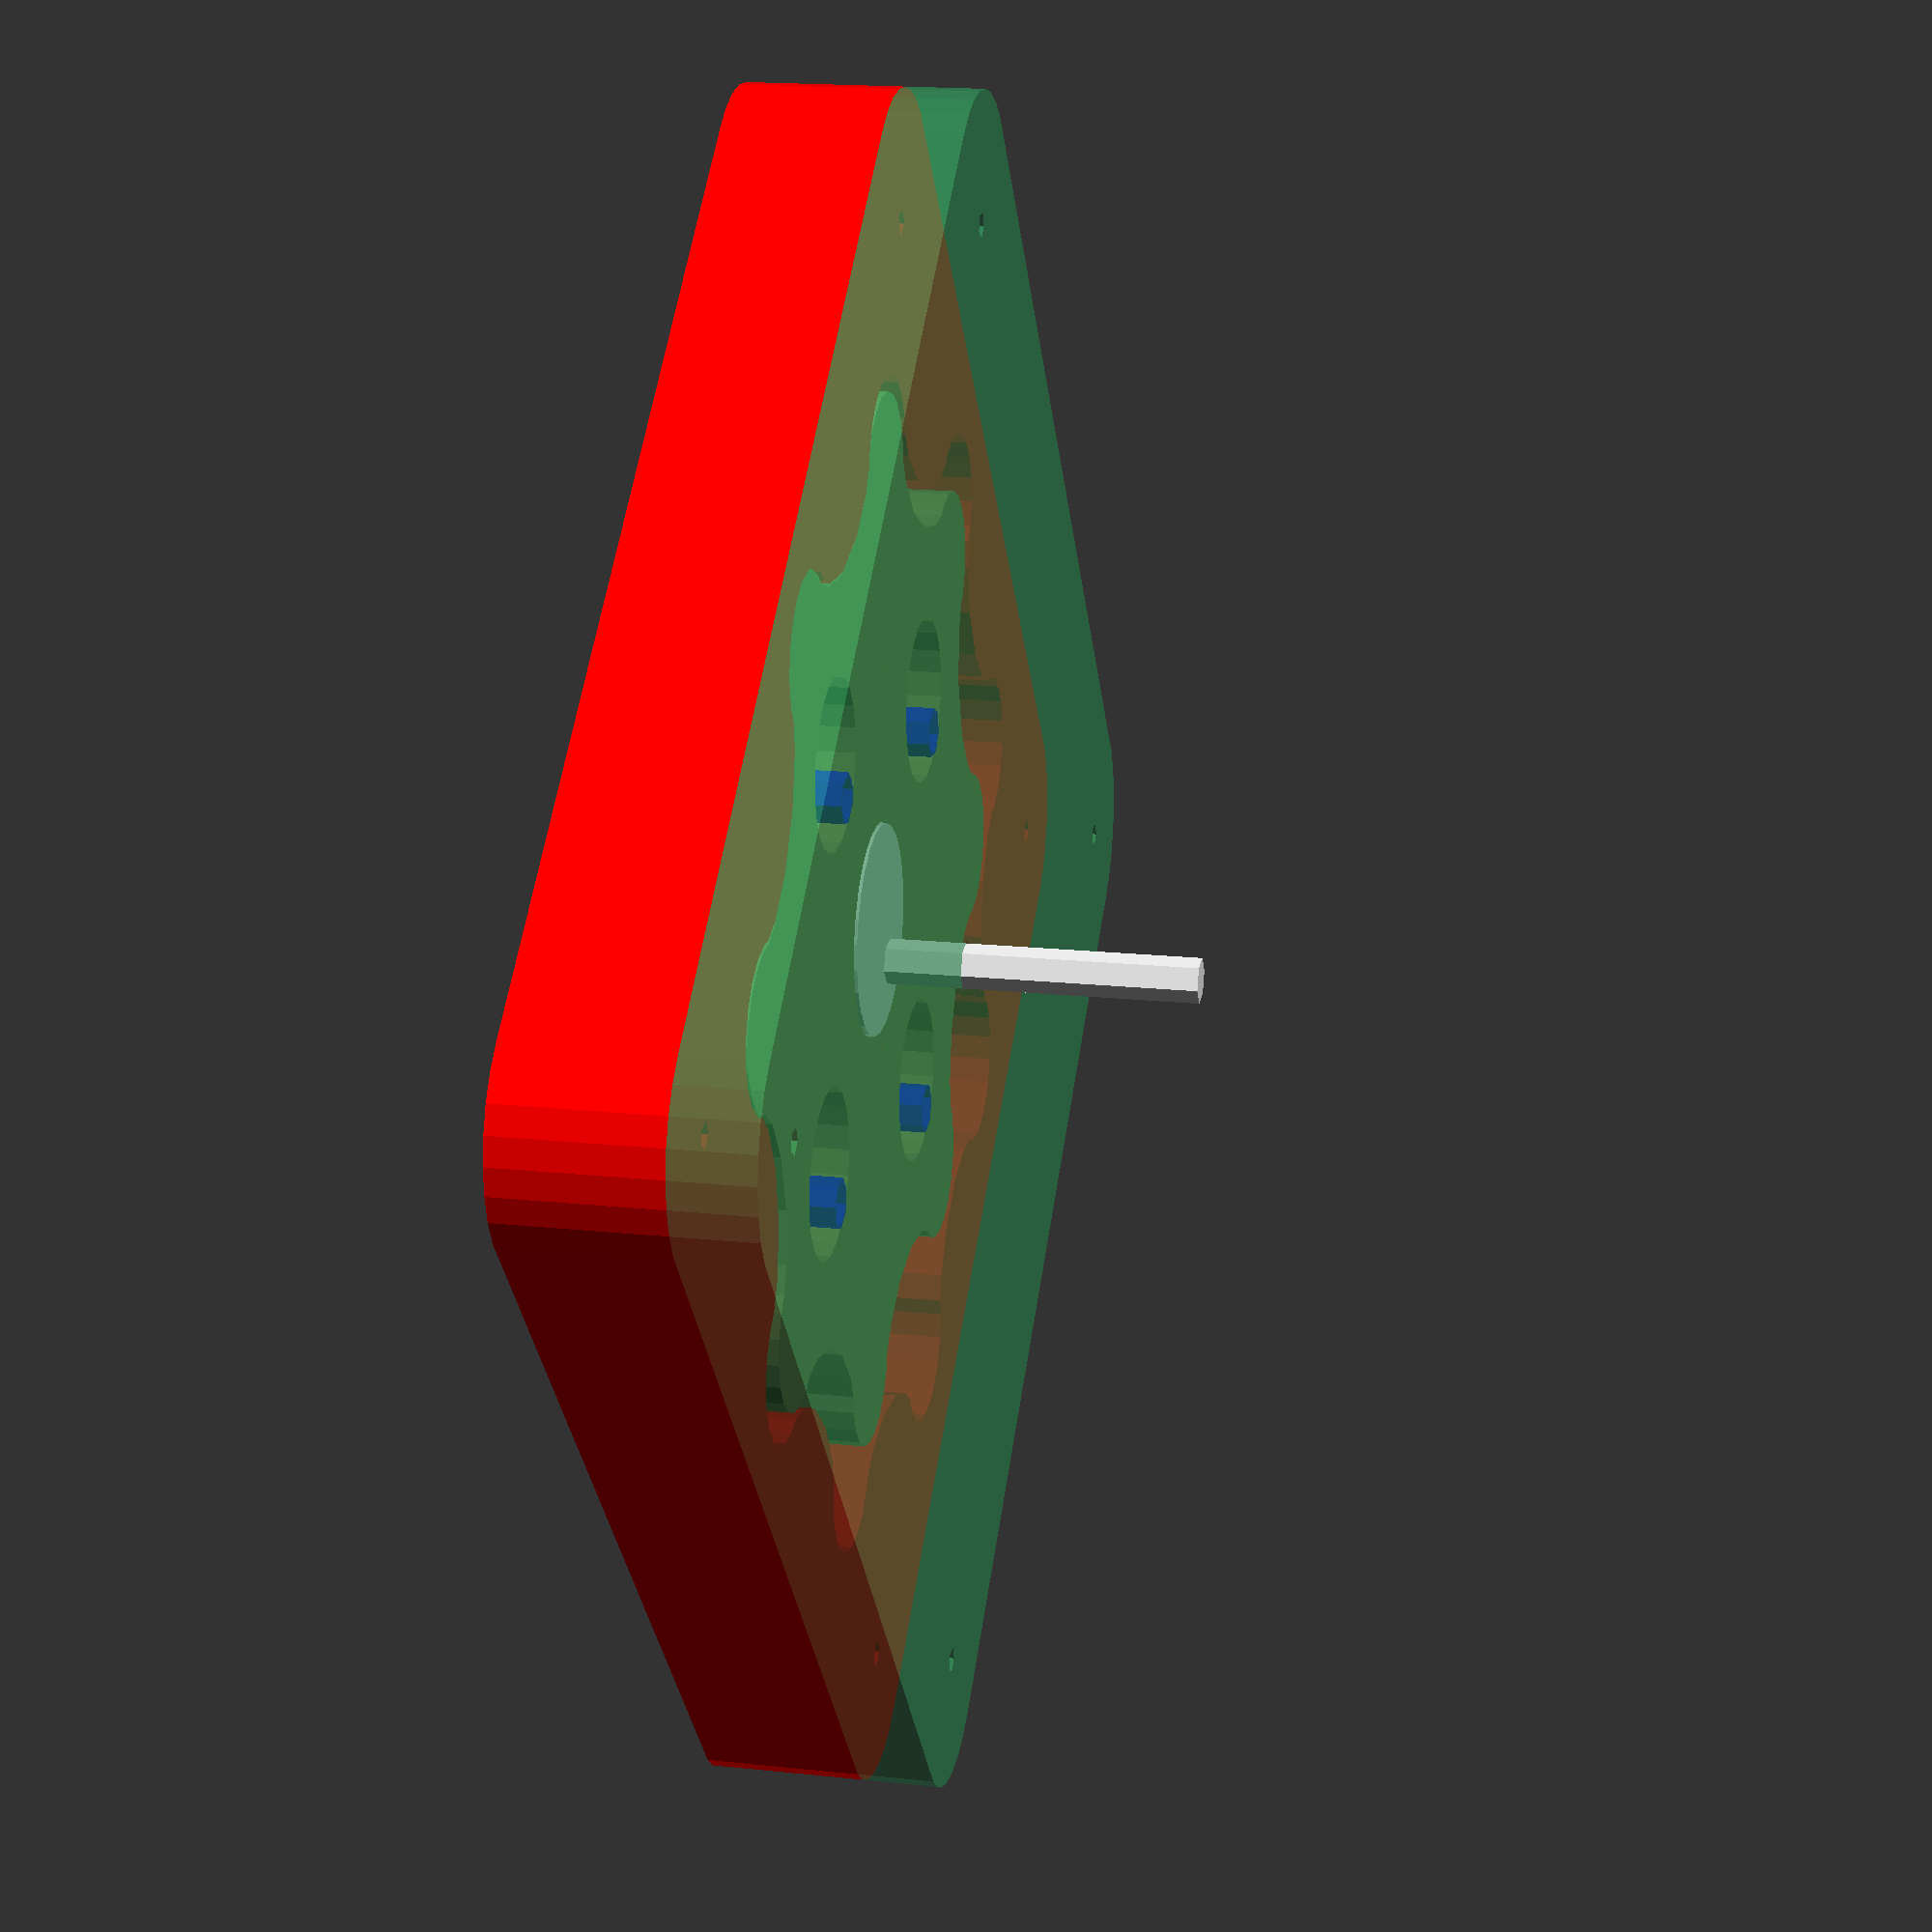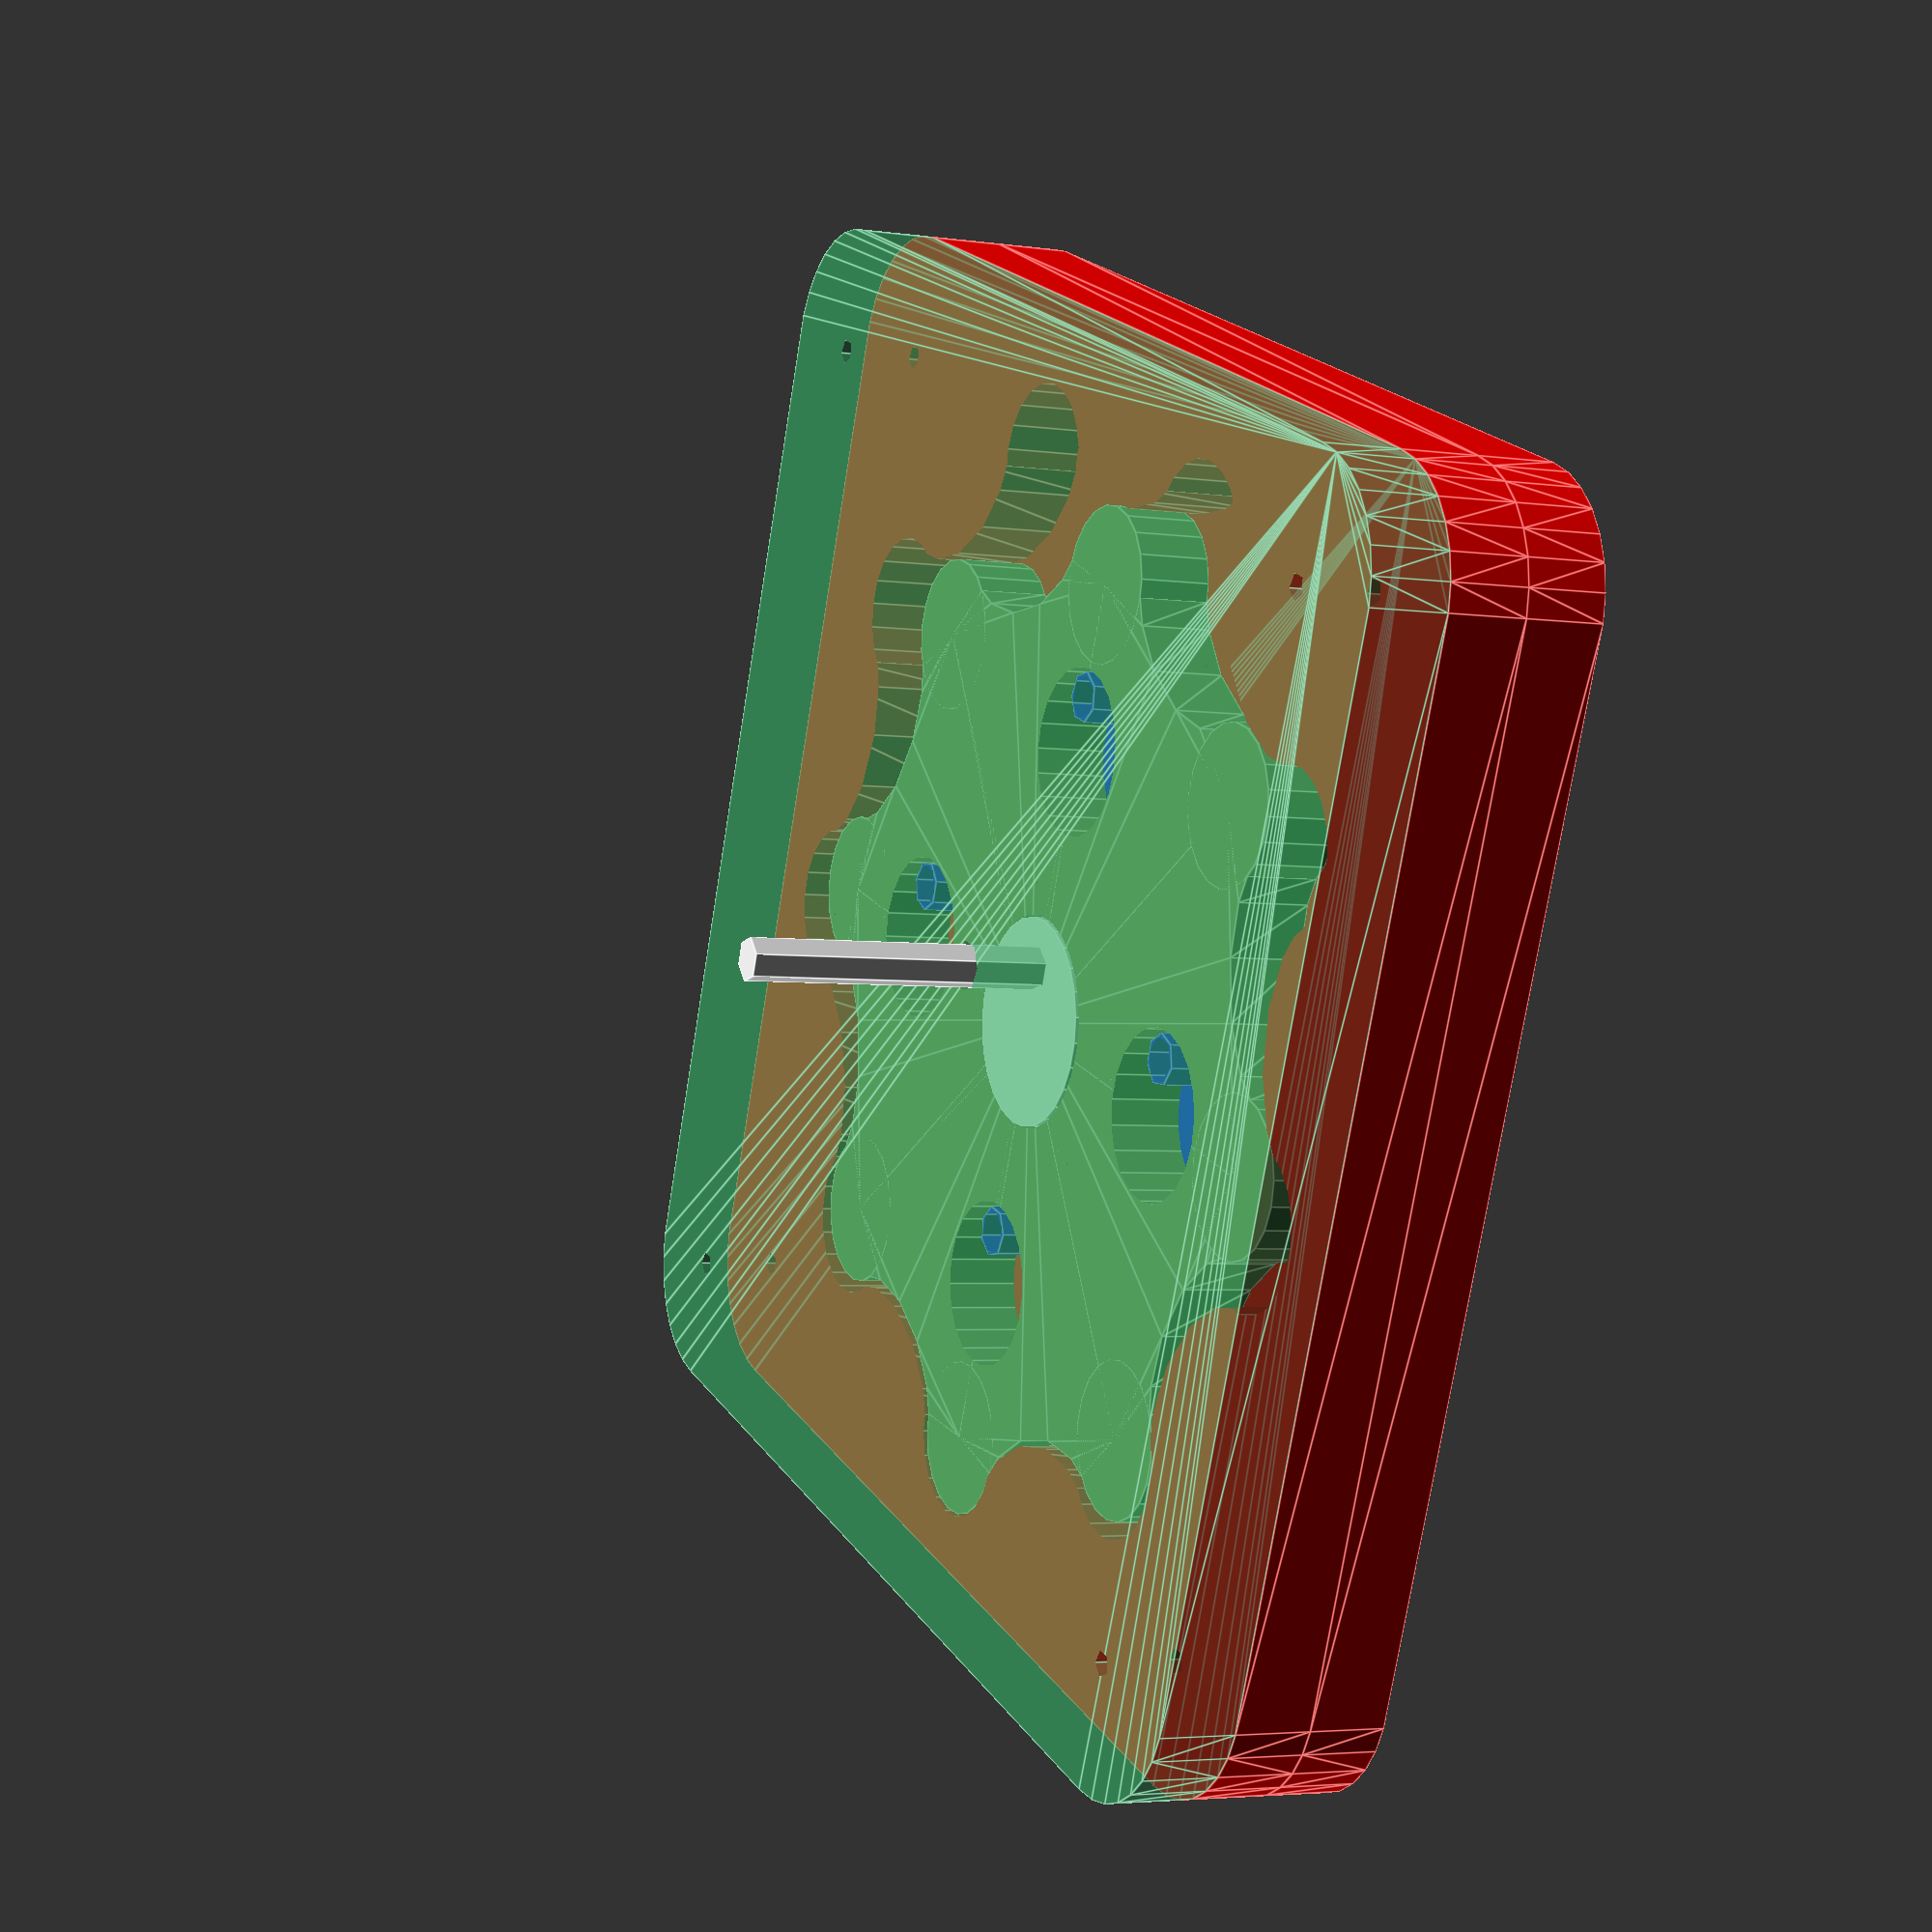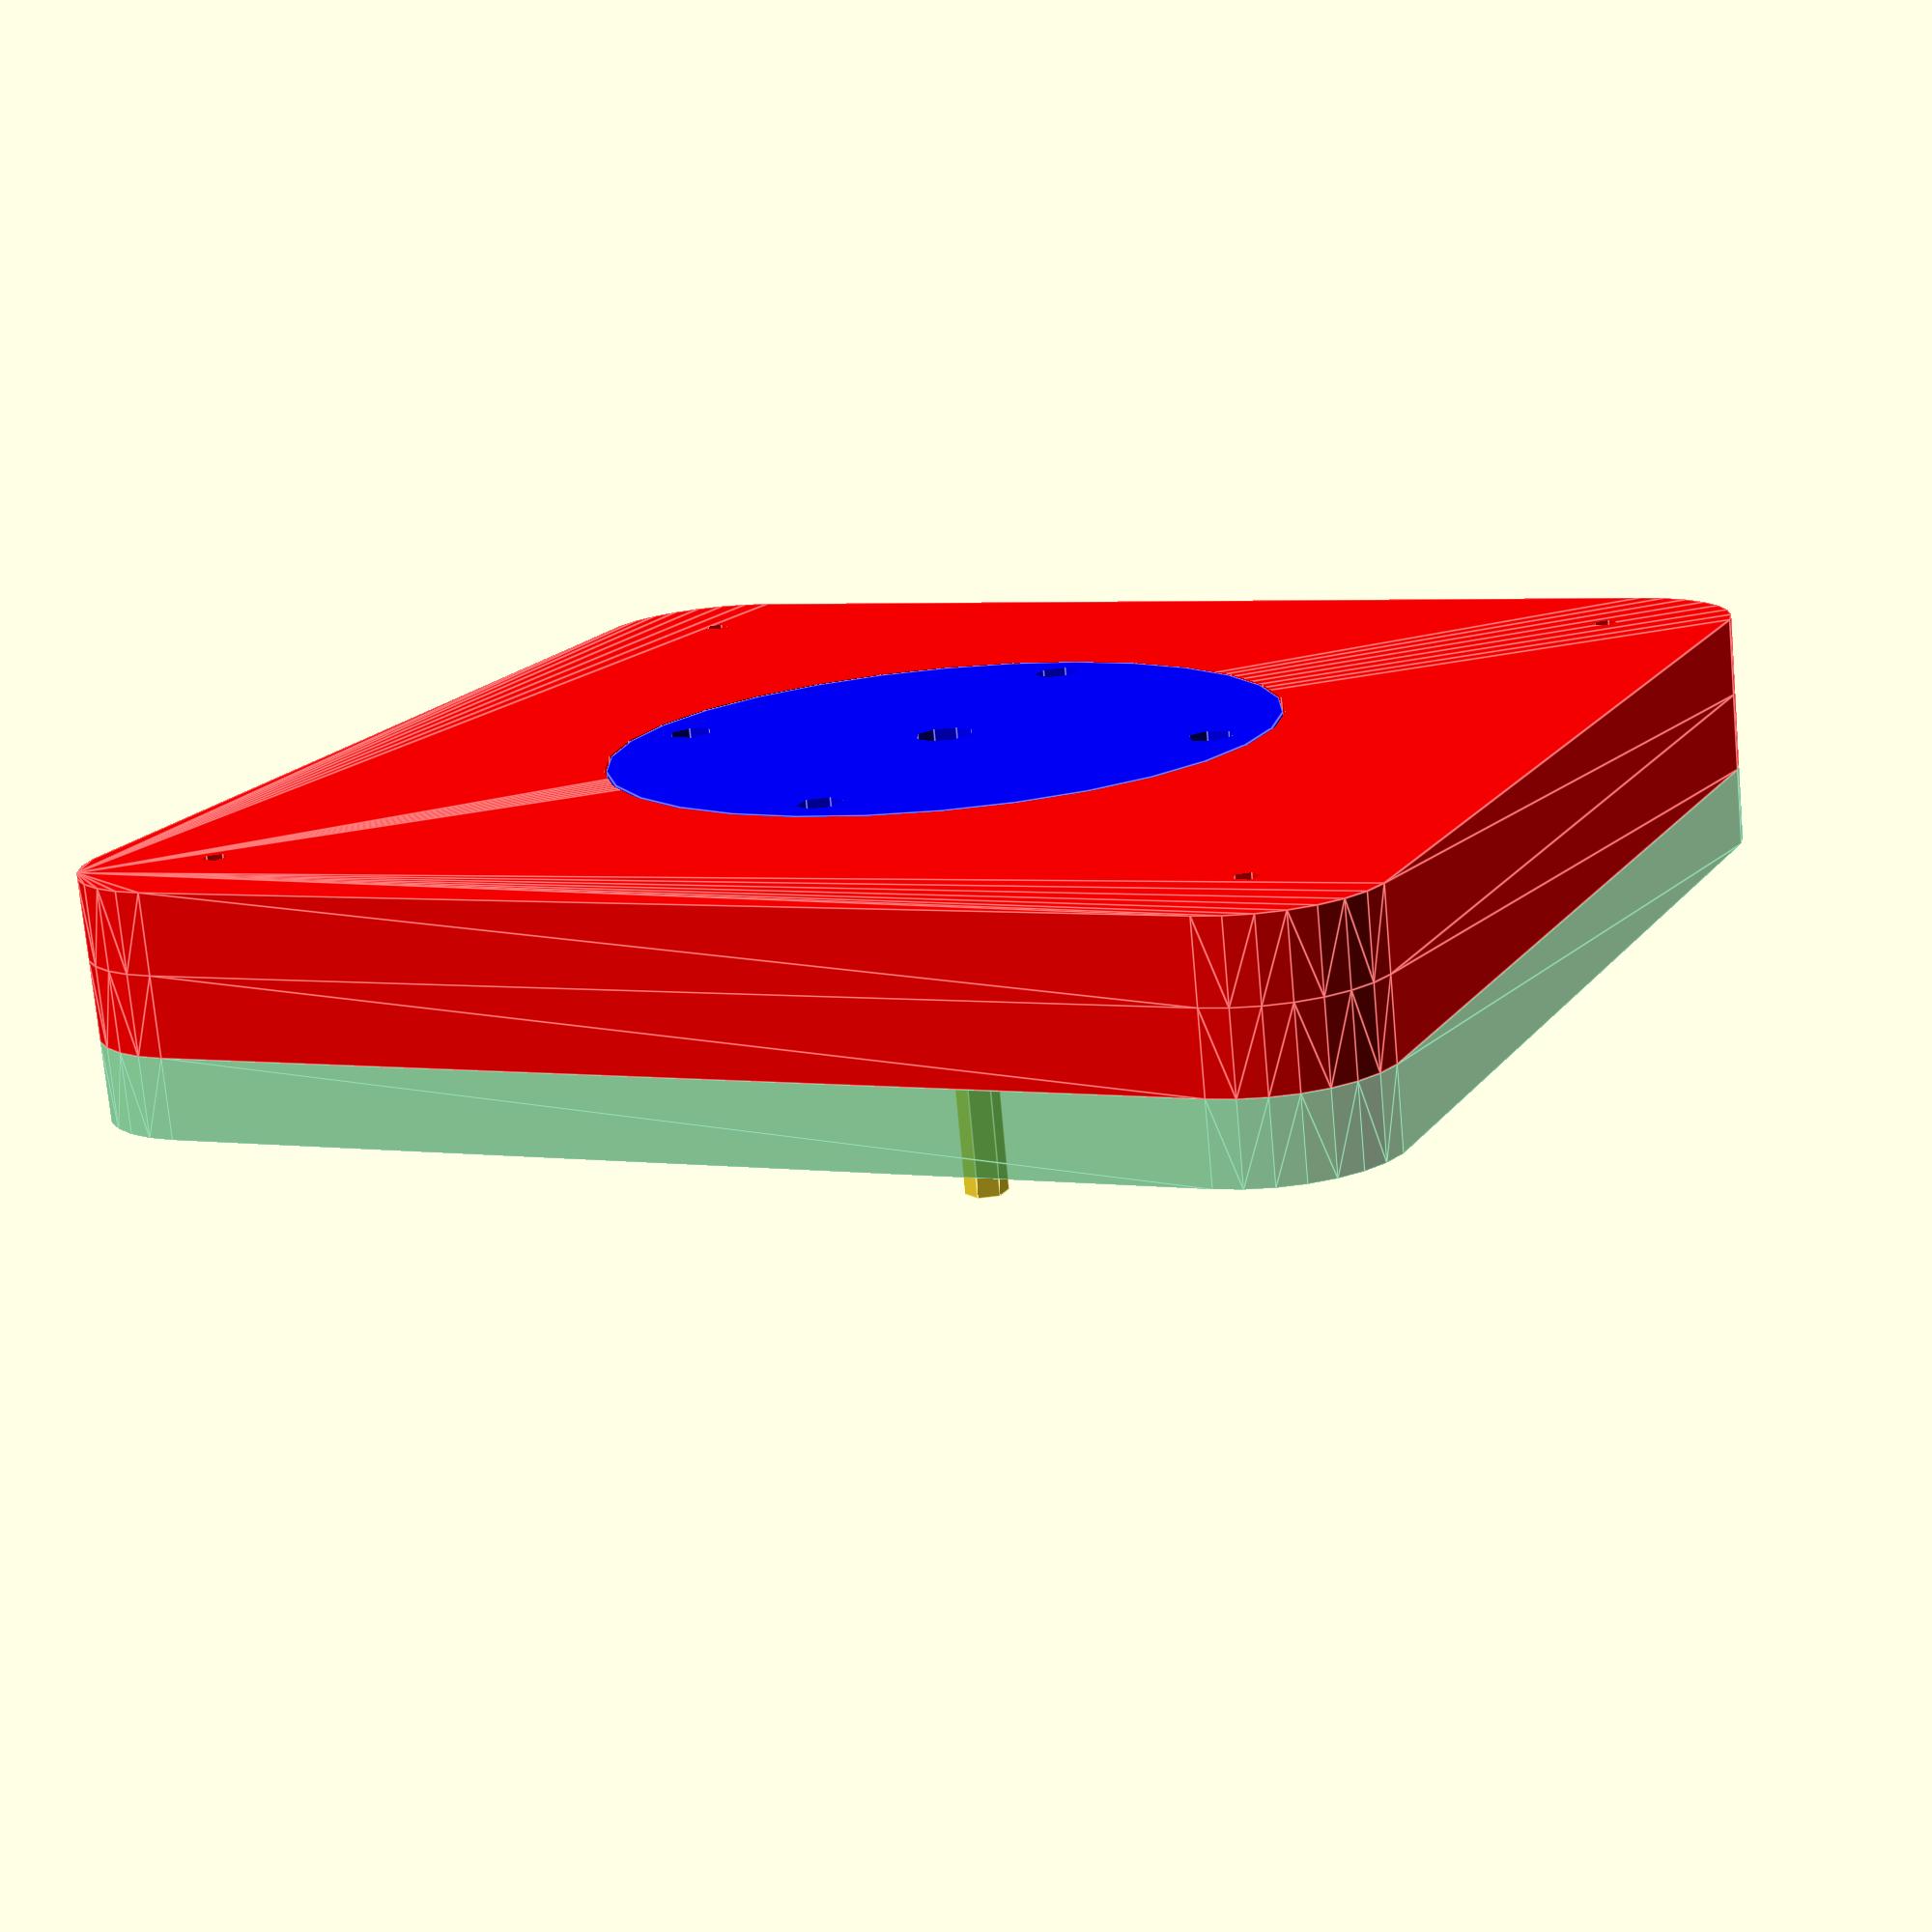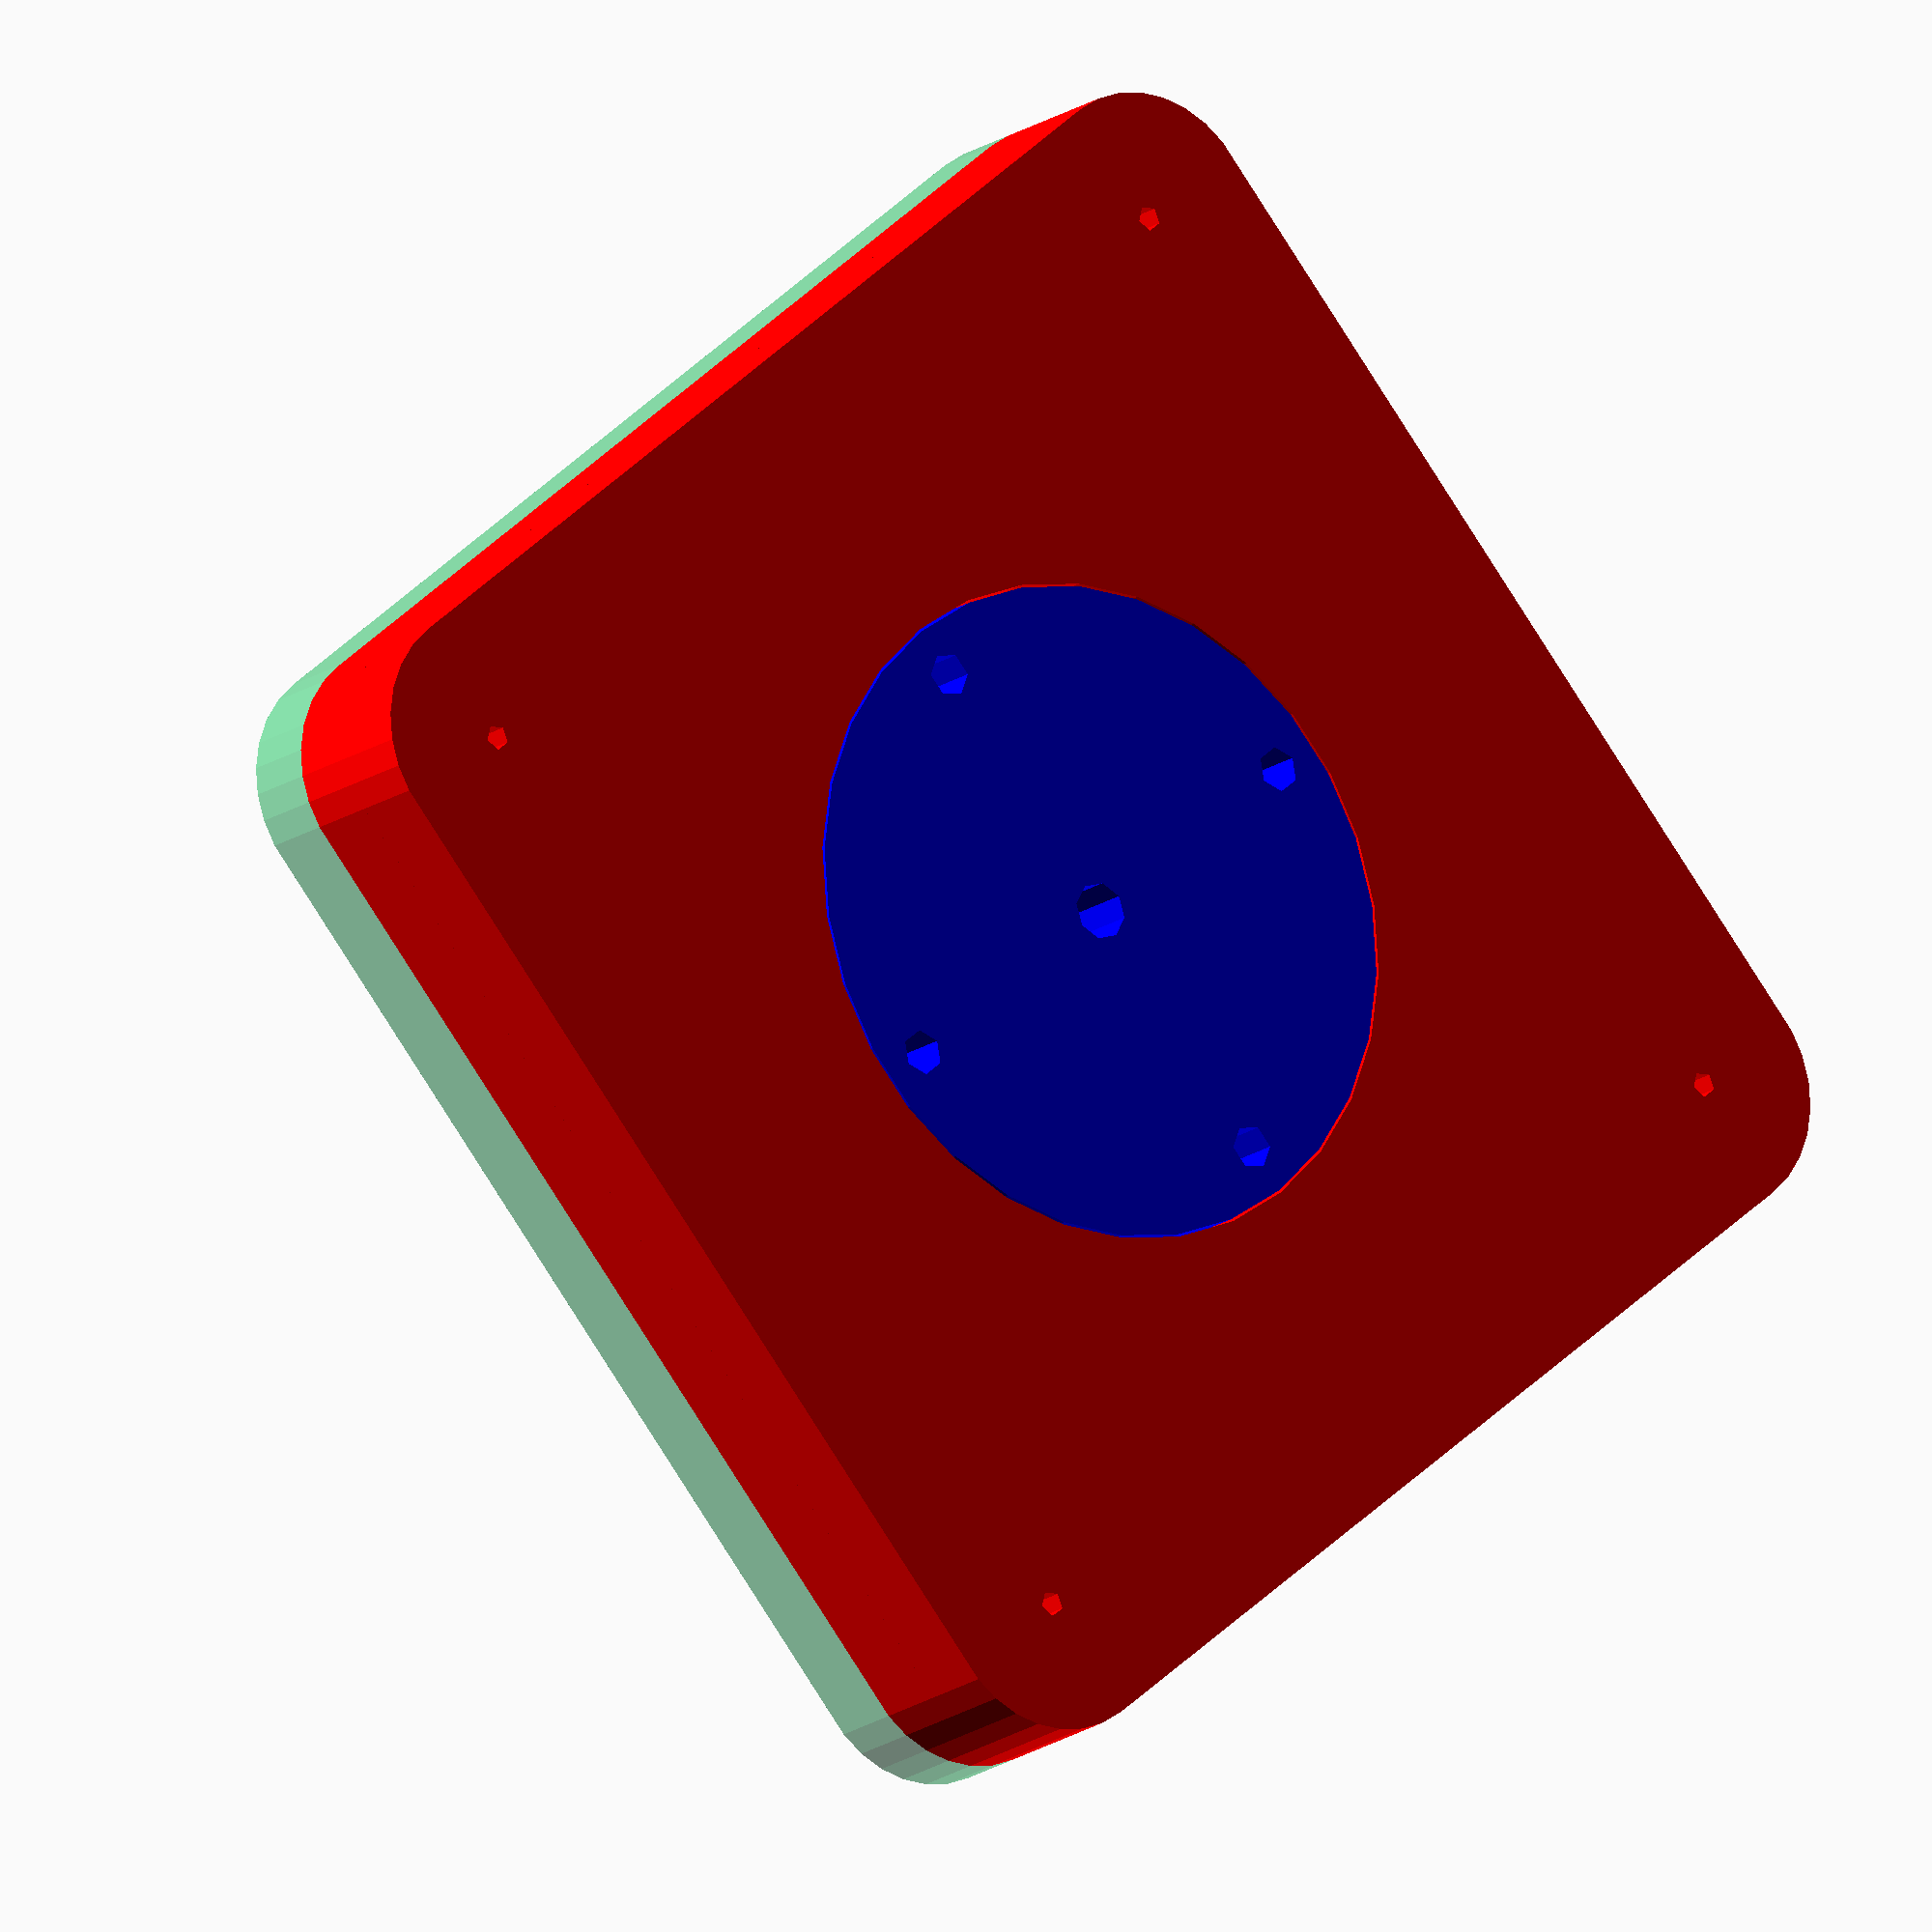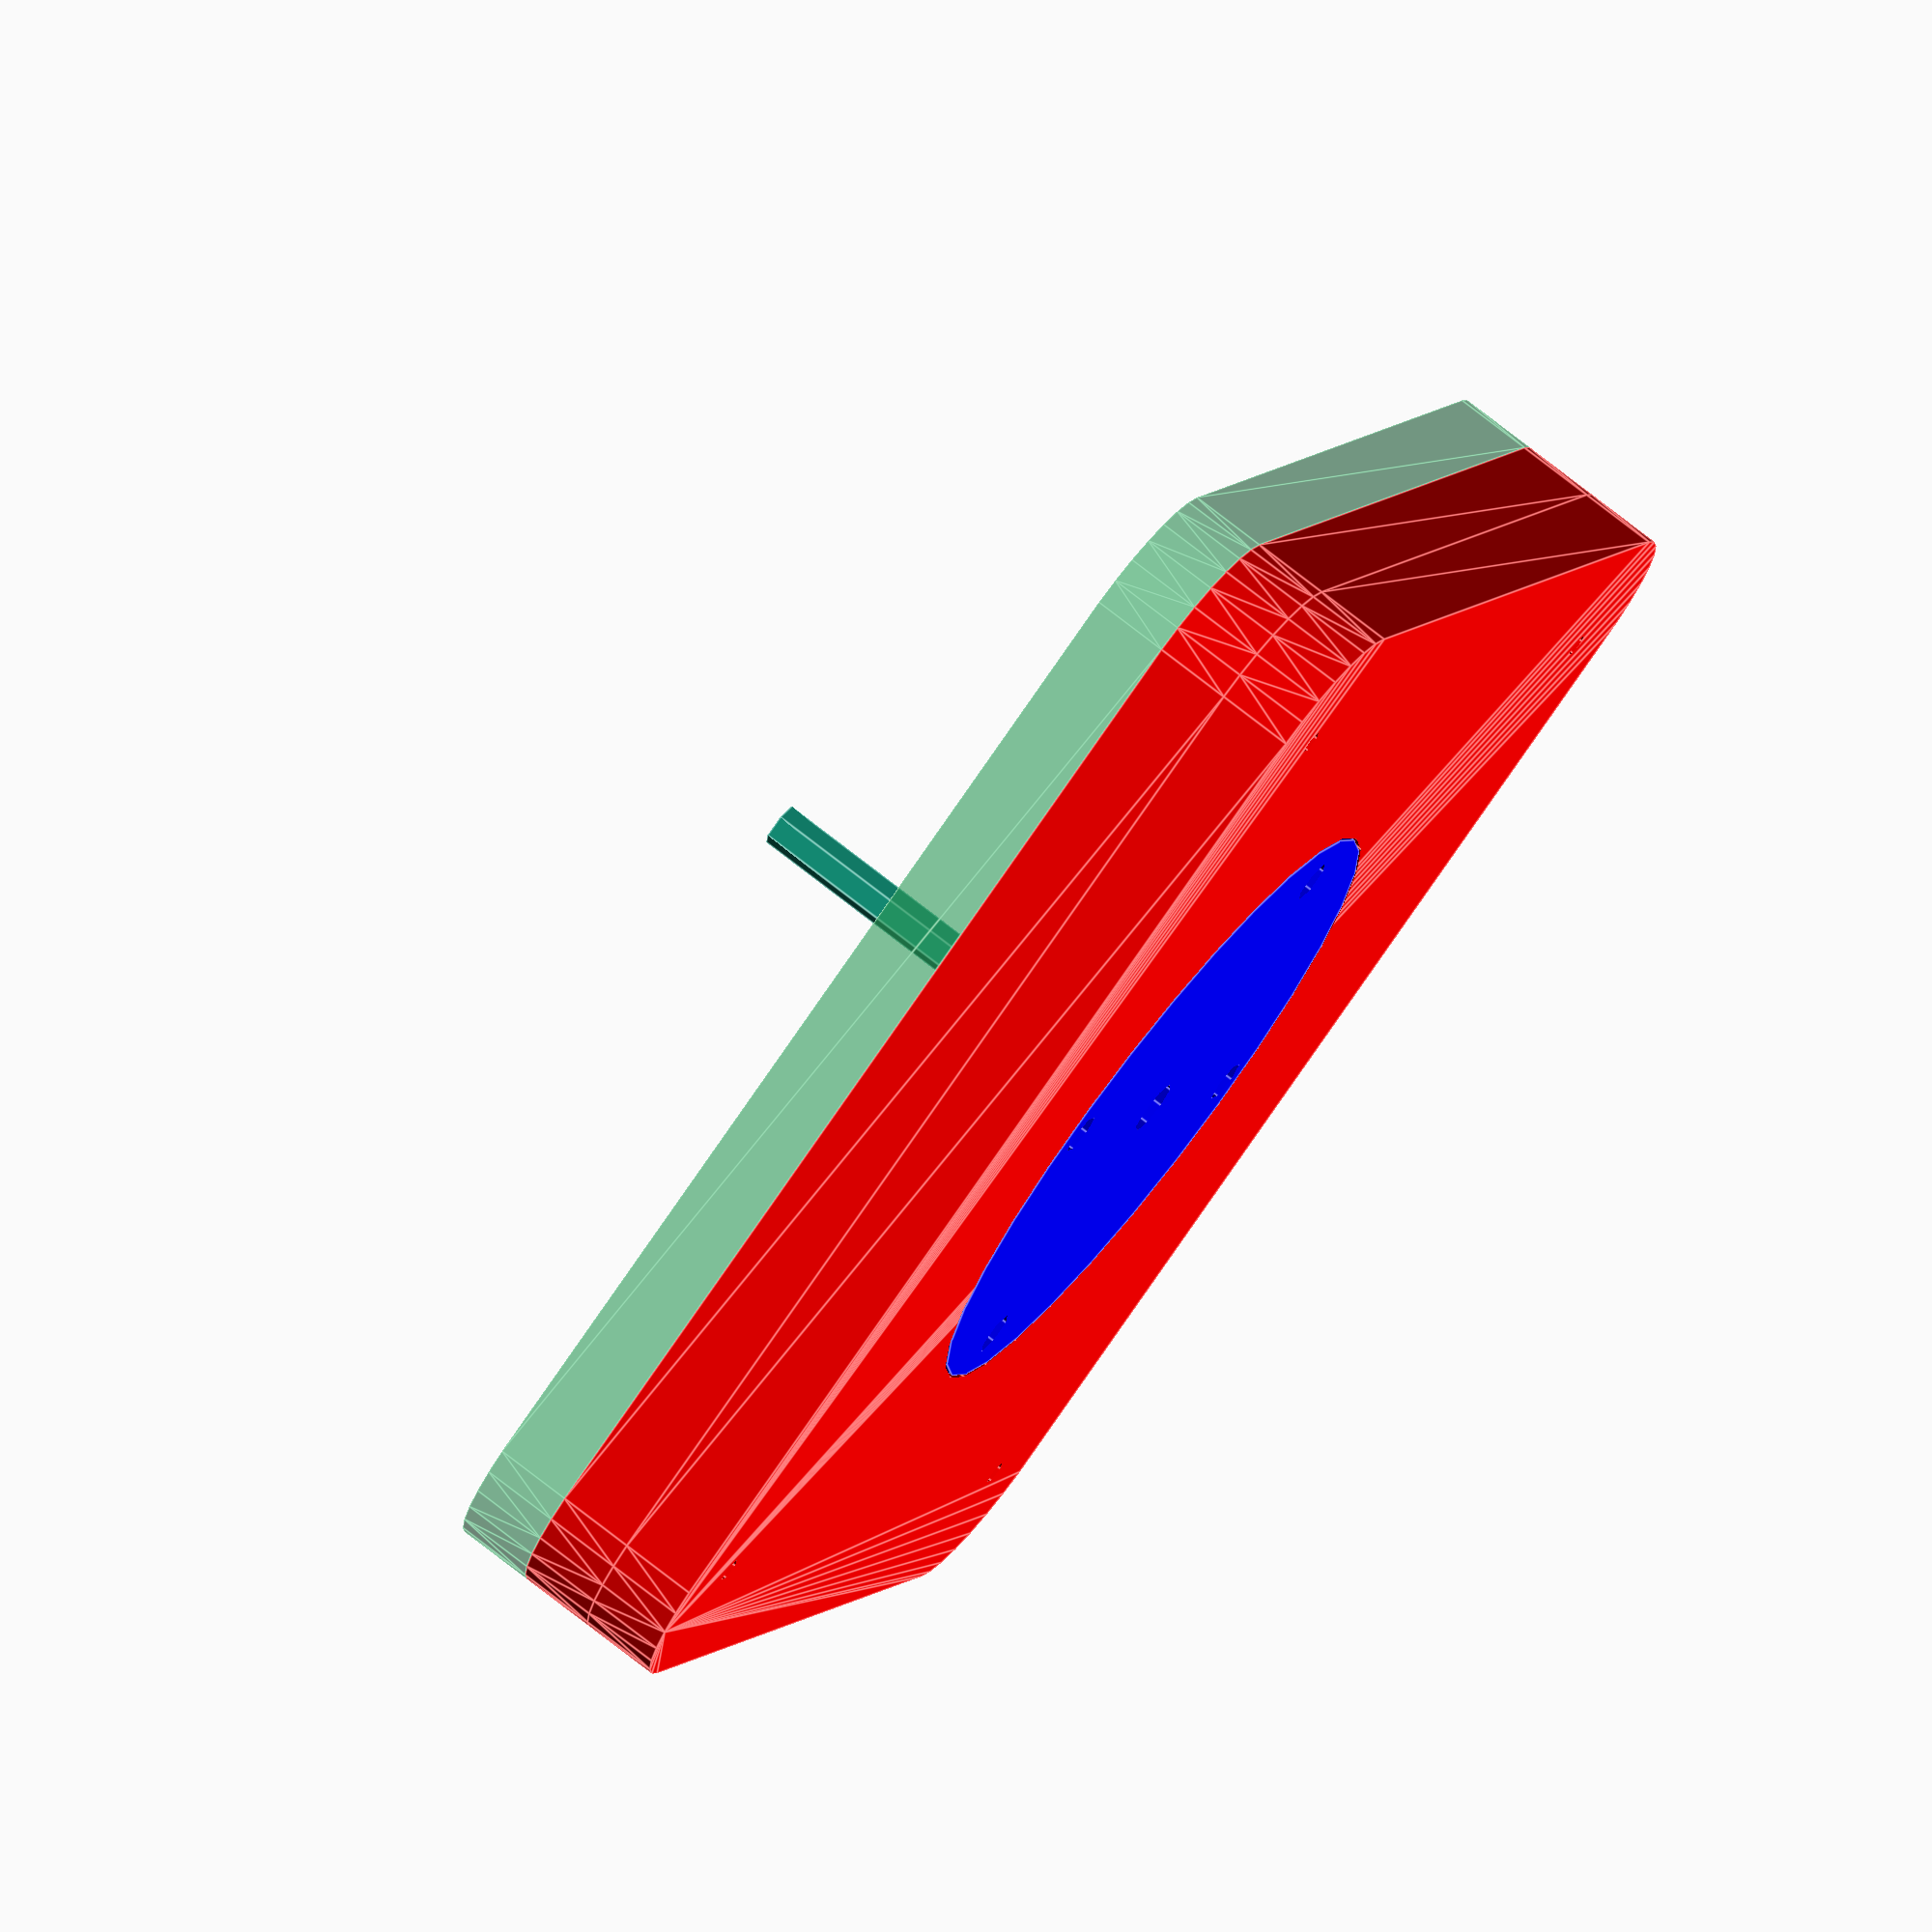
<openscad>
//===========================================
//   Public Domain Cycloidal Speed Reducer in OpenSCAD
//   version 1.0
//   by Matt Moses, 2011, mmoses152@gmail.com
//   http://www.thingiverse.com/thing:8348
//
//   This file is public domain.  Use it for any purpose, including commercial
//   applications.  Attribution would be nice, but is not required.  There is
//   no warranty of any kind, including its correctness, usefulness, or safety.
//
//===========================================


function axle_define(loose, tight) = [loose, tight];
function axle_loose(axle) = axle[0];
function axle_tight(axle) = axle[1];

$clearance_m = $clearance_m ? $clearance_m : 0.2;

function fn_current(r) = $fn > 0 ? $fn : ceil( max( min(360 / $fa, r*2*PI / $fs), 5) );

//render=[1,1,1,1,1,1]; // normal view
//render=[1,2,0,2,0,0]; // cycloidal drive input section
//render=[0,0,2,0,0,2]; // output section only

//render=[1,2,2,2,0,2]; // panelized view combo...
//render=[0,0,2,0,0,0]; // panelized view combo...
//render=[2,2,1,0,0,0];
// 0 = hide
// 1 = display
// 2 = solo (modifications)

// 0  Inside Rotor
// 1  Outside Rotor (s - top half)
// 2  driven shaft (s)
// 3  eccentric (s)
// 4  frnt. cover
// 5  outside rotor - bottom half. (s)

module cycloidalDrive(
	n_inner_lobes = 8,
	lobe_diff = 1,
	n_holes = 4,

	axle_input = axle_define(loose = 4/2, tight = 3.5/2),
	axle_output = axle_define(loose = 5/2, tight = 4.5/2),
	axle_pin = axle_define(loose = 4/2, tight = 3.5/2),

	r_o = 50,
	out_padding = 0,
	thickness = 6.1,
	r_bolts = 1,

	output_outside = false,
	render = [1,1,1,1,1,1],
	t_ratio = 1
) {

//  ==============
r_offset = r_o/(n_inner_lobes);
r_gen = (r_o - r_offset) / (n_inner_lobes+lobe_diff+1);
r_rotor_shaft = lobe_diff * r_gen + axle_loose(axle_input) + 2;

output_ratio = output_outside ?
	(n_inner_lobes + lobe_diff) / lobe_diff:
	(n_inner_lobes) / lobe_diff;

r_holes = axle_loose(axle_pin) + lobe_diff*r_gen;
r_hole_center = (r_o - r_holes)/2;
driven_shaft_or = r_hole_center + axle_loose(axle_pin) * 2;

alpha =  2*360*$t * t_ratio;

// This part displays the REDUCTION RATIO ======
//
echo(str(output_ratio, " turns on the input equals 1 turn on the output."));


////projection(cut = true)
scale([1,1,thickness])
translate([0,0,1]) {
// This part places the INSIDE ROTOR =========
if (render[0] > 0)
{
translate([lobe_diff*r_gen*cos(alpha), lobe_diff* r_gen*sin(alpha), 0])
rotate([0,0,output_outside ? 0 : alpha / -output_ratio])
color([0.5, 0.5, 0.3])
scale([1,1, 1 - 2*$clearance_m/thickness])
inside_rotor(n_inner_lobes, 
				r_gen,
				r_offset-$clearance_m,
				r_holes,
				n_holes,
				r_hole_center,
				r_rotor_shaft);
}

// This part places the OUTSIDE ROTOR =========
if (render[1] > 0 ){
rotate([0,0,output_outside ? alpha / output_ratio : 0])
color([1,0,0])
difference(){
outside_rotor(n_inner_lobes + lobe_diff,
				r_gen,
				r_offset,
				r_bolts,
				driven_shaft_or,
				axle_output,
				output_outside);
  if (render[1] > 1) 
translate([0,0,-1])	cylinder(r = (n_inner_lobes+lobe_diff+1)*r_gen +r_offset+1, h = 2, center = true);
}

}

// This part places the DRIVEN SHAFT =========
//
if (render[2] > 0 )
 rotate([0,0,output_outside ? 0 : alpha / -output_ratio])
  color([0,0,1])
    driven_shaft_round(n_holes, r_hole_center, driven_shaft_or, r_o, out_padding, output_outside, axle_pin, axle_output, r_bolts) ;

// This part places the ECCENTRIC =========
//
if (render[3] > 0)
 rotate([0,0,alpha])
 difference(){
  eccentric(lobe_diff*r_gen, r_rotor_shaft, axle_input);
  if (render[3] > 1 )
  translate([0,0, 5/2 -1 ])
    cylinder(r = axle_tight(axle_input)+.01, h = 10, center = true);
  }



// This part places the COVER PLATE =========
if (render[4]>0)
 color([0.2, 0.7, 0.4, 0.6])
   cover_plate(n_inner_lobes + lobe_diff, 
 				r_gen,
				r_offset,
				r_bolts,
				output_outside ? axle_output : axle_input,
				output_outside,
				out_padding);
                
        
// This part places the OUTSIDE ROTOR =========
if (render[5] > 1 ){
color([0.7, 0.2, 0.4, 0.6])
intersection(){
outside_rotor(n_inner_lobes + lobe_diff, 
				r_gen,
				r_offset,
				r_bolts,
				driven_shaft_or,
				axle_output,
				output_outside);
    
translate([0,0,-1])	cylinder(r = (n_inner_lobes+lobe_diff+1)*r_gen +r_offset, h = 3, center = true);
}
}

}

}
//
////
////   End of Pump Demo
////===========================================

corner_r = 10;

module case_outline(side, rotates = false, layers = 1) {
	if (!rotates)
		minkowski() {
			cube([side*2 - corner_r*2, side*2 - corner_r*2, layers-.5], center = true);
			cylinder(r = corner_r, h = 1/2, center=true);
		}
	else
		cylinder(r = side, h = layers, center = true);
}

module hole_pattern(side, r_bolts, layers = 1) {
	for (c=[[-1,-1],[1,-1],[1,1],[-1,1]])
		translate(c * (side - corner_r))
			cylinder(r = r_bolts, h = 2* layers, center = true);

}


//===========================================
// Cover Plate
//
module cover_plate(	n_lobes, 
				r_gen,
				w_gen,
				r_bolts,
				axle,
				output_outside,
				out_padding) {

side = (n_lobes+1)*r_gen + w_gen;
translate([0,0, output_outside ? -1 : 1])
difference() {
	side = (n_lobes+1)*r_gen + w_gen;

	case_outline(side + out_padding, layers = output_outside ? 3 : 1);

	if (output_outside)
		translate([0,0,-1/2])
		cylinder(r = side + $clearance_m, h = 2.1);

	cylinder(
		r = axle_loose(axle),
		h = 5,
		center = true);


	hole_pattern(side + out_padding, r_bolts, layers = output_outside ? 3 : 1);
}

}
//===========================================	


//===========================================
// Driven Shaft
//
//===========================================

module driven_shaft_round(n_pins, r_pin_center, driven_shaft_or, r_o, out_padding, output_outside, axle_pin, axle_output, r_bolts) {
difference() {
union() {
if (output_outside)
	translate([0,0,1])
		difference() {
			case_outline(r_o + out_padding);
			cylinder(r = axle_loose(axle_output), h = 2, center=true);
			hole_pattern(r_o + out_padding, r_bolts);
		}
else
	translate([0,0,-1])
		difference() {
			cylinder(r = driven_shaft_or, h = 1, center = true);
			translate([0,0,-1])cylinder(r = axle_tight(axle_output), h= 3, center=true);
		}
color([1,0.2,0.8])
for  ( i = [0:n_pins-1] ) {
	rotate([0,0,360/n_pins * i])
	translate([r_pin_center,0,0])
		cylinder(r = axle_loose(axle_pin), h = 1, center = true);
}
}
for  ( i = [0:n_pins-1] ) {
	rotate([0,0,360/n_pins * i])
	translate([r_pin_center,0,0])
		cylinder(r = axle_tight(axle_pin), h = 4, center = true);
}
}
}


//===========================================
// Eccentric
//
module eccentric(ecc, rotor_gear_outer_radius, axle_input){
union(){
translate([0,0, 5/2])
cylinder(r = axle_tight(axle_input), h = 4, center = true);
translate([ecc, 0, 0])
	cylinder(r = 0.98 * rotor_gear_outer_radius, h = 1, center = true);
}
}
//===========================================


//===========================================
// Inside Rotor
//
module inside_rotor(	n_lobes, 
				r_gen,
				w_gen,
				r_holes,
				n_holes,
				r_hole_center,
				r_shaft) {
translate([0, 0, -1/2])
difference(){
	hypotrochoidBandFast(n_lobes, r_gen, w_gen);
	// These are the pins
	union() {
		for ( i = [0:n_holes-1] ) {
			rotate([0, 0, i*360/n_holes])
			translate([r_hole_center, 0, 0])
				cylinder(r = r_holes + $clearance_m, h = 4, center = true);
		}	
	}
	cylinder(r = r_shaft, h = 4, center = true);

}

}
//===========================================			


//===========================================
// Outside Rotor
//
module outside_rotor(	n_lobes, 
				r_gen,
				w_gen,
				r_bolts,
				r_shaft,
				axle_output,
				output_outside) {
side = (n_lobes+1)*r_gen + w_gen;
difference() {
	case_outline(side, output_outside);

	translate([0, 0, -1]) scale([1,1,2])
		hypotrochoidBandFast(n_lobes, r_gen, w_gen);

	hole_pattern(side, r_bolts);
}

translate([0,0,-1]) {
	difference() {
		case_outline(side, output_outside);

		cylinder(r = output_outside ? axle_tight(axle_output) : r_shaft + $clearance_m,
			h = 2, center = true);

		hole_pattern(side, r_bolts);
	}
}

echo(str("The outside diameter of the stator is " ,((n_lobes+1)*r_gen + w_gen)*2));
}
//===========================================	

// hypotrochoid
function hypotrochoid(a, R, r) = [
	(R-r)*cos(a) + r*cos((R-r)/r*a),
	(R-r)*sin(a) - r*sin((R-r)/r*a)
];

// Now we do the offset points.  The tangent to the
// hypotrochoid is [dx/dtheta, dy/dtheta].
// We take the tangent, normalize it, rotate it, and scale it
// to get the offsets in X and Y coords.

function hypotrochoid_normal_unscaled(a, R, r) = [
	(R-r)*cos(a) - r*cos( (R-r)/r*a ) * (R-r)/r,
	(R-r)*sin(a) + r*sin( (R-r)/r*a ) * (R-r)/r
];
function hypotrochoid_normal(a, R, r) =
	hypotrochoid_normal_unscaled(a, R, r) /
	norm(hypotrochoid_normal_unscaled(a, R, r));

function hypo_array_r(lobes, R, r, offset, i, n) =
	i < 1 ?
	[] :
	concat(
		hypo_array_r(lobes, R, r, offset, i-1, n),
		[hypotrochoid(i/n*360/lobes, R, r)
		+ hypotrochoid_normal(i/n*360/lobes, R, r) * offset]
	);

function hypo_array(lobes, R, r, offset, n) =
	hypo_array_r(   lobes, R, r, offset, n - 1, n);

function hypotrochoid_points(lobes, R, r, offset) =
	concat(
		[-R/20 * [cos(360/lobes/2), sin(360/lobes/2)]],
		[hypotrochoid(0, R, r)],
		hypo_array(lobes, R, r, offset, fn_current(r)/2),
		[hypotrochoid(360/lobes, R, r)]);

//===========================================
// Hypotrochoid Band Fast
//
// This generates the normal vector to a hypocycloid, pointing outward,
// and extrudes a profile approximating the envelope of normals.
//
// n 		is the number of lobes
// r		is the radius of the little rolling circle that generates the hypocycloid
// r_off 	is the distance that the envelope is offset from the base hypocycloid
// 
// When r_off = zero the output is the same as a hypocycloid.
//
// As far as I know, OpenSCAD does not do arrays, hence the funny big blocks of
// hardcoded numbers you will see below.
//
module hypotrochoidBandFast(n, r, r_off) {

	R = r*n;

	// set to 1 for normal size cylinders.  this will leave a tiny cusp in some cases that does
	// not blend in to cylinders.  see below for details.  make hideCuspFactor larger to scale up
	// the cylinders slightly. 1.01 seems to work OK.
	hideCuspFactor = 1.01;
// Now that we have the points, we make a polygon and extrude it.

union() {
for  ( i = [0:n-1] ) {
rotate([0,0, 360/n*i]) {

	linear_extrude(height = 1, convexity=3)
		// the first point in the polygon is moved slightly off the origin
		 polygon(points = hypotrochoid_points(n, R, r, r_off));

	// If you look at just the wedge extruded above, without the cylinders below,
	// you can see a small cusp as the band radius gets larger.  The radius of 
	// the cylinder is manually increased a slight bit so that the cusp is contained 
	// within the cylinder.  With unlimited resolution, the cusp and cylinder would
	// blend together perfectly (I think), but this workaround is needed because
	// we are only using piecewise linear approximations to these curves.
	hypoStart = hypotrochoid(0, R, r);
	translate( [hypoStart[0], hypoStart[1], 1/2])
		cylinder(r = hideCuspFactor*r_off, h = 1, center = true);
	
} //end rotate

} //end for

} // end union()

} // end module hypotrochoidBandFast
//=========================================== 

cycloidalDrive();

</openscad>
<views>
elev=342.0 azim=230.8 roll=281.6 proj=p view=wireframe
elev=3.8 azim=111.4 roll=64.4 proj=p view=edges
elev=75.2 azim=245.8 roll=185.2 proj=p view=edges
elev=16.4 azim=310.4 roll=145.5 proj=o view=wireframe
elev=104.2 azim=24.5 roll=52.0 proj=o view=edges
</views>
